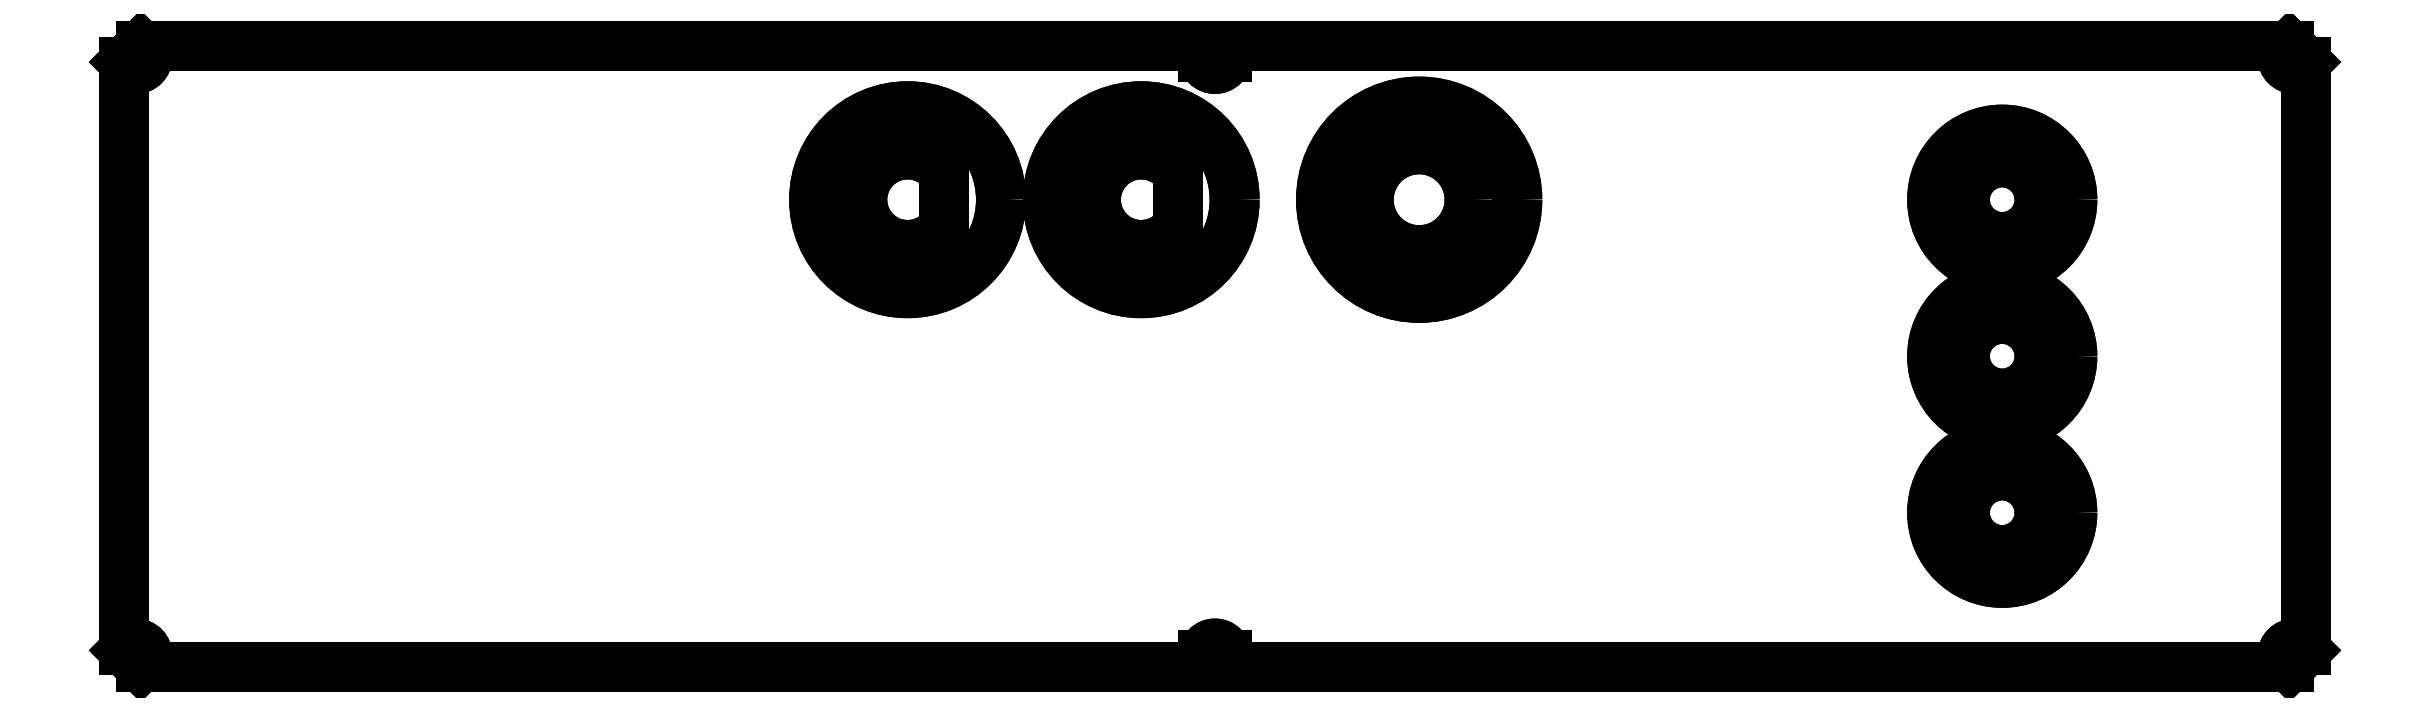
<metadata>
{"format":"dxf","ext":"dxf","renderer":"ezdxf+matplotlib","layout":"modelspace","background":"white","min_lineweight":24,"dpi":150}
</metadata>
<code>
0
SECTION
2
ENTITIES
0
LINE
8
View
10
148.8
20
163.2
30
0
11
35.02
21
163.2
31
0
0
LINE
8
View
10
148.8
20
163.2
30
0
11
148.8
21
162
31
0
0
LINE
8
View
10
35.02
20
163.2
30
0
11
35.38
21
162.9
31
0
0
ARC
8
View
10
150
20
162
30
0
40
1.25
50
180
51
0
0
ARC
8
View
10
34.5
20
162
30
0
40
1.25
50
-135
51
45
0
LINE
8
View
10
151.2
20
163.2
30
0
11
151.2
21
162
31
0
0
LINE
8
View
10
33.25
20
161.5
30
0
11
33.62
21
161.1
31
0
0
LINE
8
View
10
151.2
20
163.2
30
0
11
265
21
163.2
31
0
0
LINE
8
View
10
33.25
20
161.5
30
0
11
33.25
21
98.52
31
0
0
LINE
8
View
10
265
20
163.2
30
0
11
264.6
21
162.9
31
0
0
LINE
8
View
10
33.25
20
98.52
30
0
11
33.62
21
98.88
31
0
0
ARC
8
View
10
265.5
20
162
30
0
40
1.25
50
135
51
-45
0
ARC
8
View
10
34.5
20
98
30
0
40
1.25
50
-45
51
135
0
LINE
8
View
10
266.8
20
161.5
30
0
11
266.4
21
161.1
31
0
0
LINE
8
View
10
35.02
20
96.75
30
0
11
35.38
21
97.12
31
0
0
LINE
8
View
10
266.8
20
161.5
30
0
11
266.8
21
98.52
31
0
0
LINE
8
View
10
35.02
20
96.75
30
0
11
148.8
21
96.75
31
0
0
LINE
8
View
10
266.8
20
98.52
30
0
11
266.4
21
98.88
31
0
0
LINE
8
View
10
148.8
20
96.75
30
0
11
148.8
21
98
31
0
0
ARC
8
View
10
265.5
20
98
30
0
40
1.25
50
45
51
-135
0
ARC
8
View
10
150
20
98
30
0
40
1.25
50
0
51
180
0
LINE
8
View
10
265
20
96.75
30
0
11
264.6
21
97.12
31
0
0
LINE
8
View
10
151.2
20
96.75
30
0
11
151.2
21
98
31
0
0
LINE
8
View
10
151.2
20
96.75
30
0
11
265
21
96.75
31
0
0
CIRCLE
8
View
10
234.2
20
113.2
40
4
0
CIRCLE
8
View
10
234.2
20
130
40
4
0
LINE
8
View
10
121
20
143.9
30
0
11
121
21
149.6
31
0
0
ARC
8
View
10
117.1
20
146.8
30
0
40
4.85
50
35.47
51
-35.47
0
LINE
8
View
10
146.1
20
143.9
30
0
11
146.1
21
149.6
31
0
0
ARC
8
View
10
142.1
20
146.8
30
0
40
4.85
50
35.47
51
-35.47
0
CIRCLE
8
View
10
171.8
20
146.8
40
5.4
0
CIRCLE
8
View
10
234.2
20
146.8
40
4
0
LINE
8
View
10
148.8
20
163.2
30
0
11
35.02
21
163.2
31
0
0
LINE
8
View
10
148.8
20
163.2
30
0
11
148.8
21
162
31
0
0
LINE
8
View
10
35.02
20
163.2
30
0
11
35.38
21
162.9
31
0
0
ARC
8
View
10
150
20
162
30
0
40
1.25
50
180
51
0
0
ARC
8
View
10
34.5
20
162
30
0
40
1.25
50
-135
51
45
0
LINE
8
View
10
151.2
20
163.2
30
0
11
151.2
21
162
31
0
0
LINE
8
View
10
33.25
20
161.5
30
0
11
33.62
21
161.1
31
0
0
LINE
8
View
10
151.2
20
163.2
30
0
11
265
21
163.2
31
0
0
LINE
8
View
10
33.25
20
161.5
30
0
11
33.25
21
98.52
31
0
0
LINE
8
View
10
265
20
163.2
30
0
11
264.6
21
162.9
31
0
0
LINE
8
View
10
33.25
20
98.52
30
0
11
33.62
21
98.88
31
0
0
ARC
8
View
10
265.5
20
162
30
0
40
1.25
50
135
51
-45
0
ARC
8
View
10
34.5
20
98
30
0
40
1.25
50
-45
51
135
0
LINE
8
View
10
266.8
20
161.5
30
0
11
266.4
21
161.1
31
0
0
LINE
8
View
10
35.02
20
96.75
30
0
11
35.38
21
97.12
31
0
0
LINE
8
View
10
266.8
20
161.5
30
0
11
266.8
21
98.52
31
0
0
LINE
8
View
10
35.02
20
96.75
30
0
11
148.8
21
96.75
31
0
0
LINE
8
View
10
266.8
20
98.52
30
0
11
266.4
21
98.88
31
0
0
LINE
8
View
10
148.8
20
96.75
30
0
11
148.8
21
98
31
0
0
ARC
8
View
10
265.5
20
98
30
0
40
1.25
50
45
51
-135
0
ARC
8
View
10
150
20
98
30
0
40
1.25
50
0
51
180
0
LINE
8
View
10
265
20
96.75
30
0
11
264.6
21
97.12
31
0
0
LINE
8
View
10
151.2
20
96.75
30
0
11
151.2
21
98
31
0
0
LINE
8
View
10
151.2
20
96.75
30
0
11
265
21
96.75
31
0
0
CIRCLE
8
View
10
234.2
20
113.2
40
7.5
0
CIRCLE
8
View
10
234.2
20
130
40
7.5
0
CIRCLE
8
View
10
117.1
20
146.8
40
10
0
CIRCLE
8
View
10
142.1
20
146.8
40
10
0
CIRCLE
8
View
10
171.8
20
146.8
40
10.5
0
CIRCLE
8
View
10
234.2
20
146.8
40
7.5
0
CIRCLE
8
View
10
234.2
20
113.2
40
7.5
0
CIRCLE
8
View
10
234.2
20
130
40
7.5
0
CIRCLE
8
View
10
117.1
20
146.8
40
10
0
CIRCLE
8
View
10
142.1
20
146.8
40
10
0
CIRCLE
8
View
10
171.8
20
146.8
40
10.5
0
CIRCLE
8
View
10
234.2
20
146.8
40
7.5
0
CIRCLE
8
View
10
234.2
20
113.2
40
4
0
CIRCLE
8
View
10
234.2
20
130
40
4
0
LINE
8
View
10
121
20
149.6
30
0
11
121
21
143.9
31
0
0
ARC
8
View
10
117.1
20
146.8
30
0
40
4.85
50
35.47
51
-35.47
0
LINE
8
View
10
146.1
20
149.6
30
0
11
146.1
21
143.9
31
0
0
ARC
8
View
10
142.1
20
146.8
30
0
40
4.85
50
35.47
51
-35.47
0
CIRCLE
8
View
10
171.8
20
146.8
40
5.4
0
CIRCLE
8
View
10
234.2
20
146.8
40
4
0
ENDSEC
0
EOF

</code>
